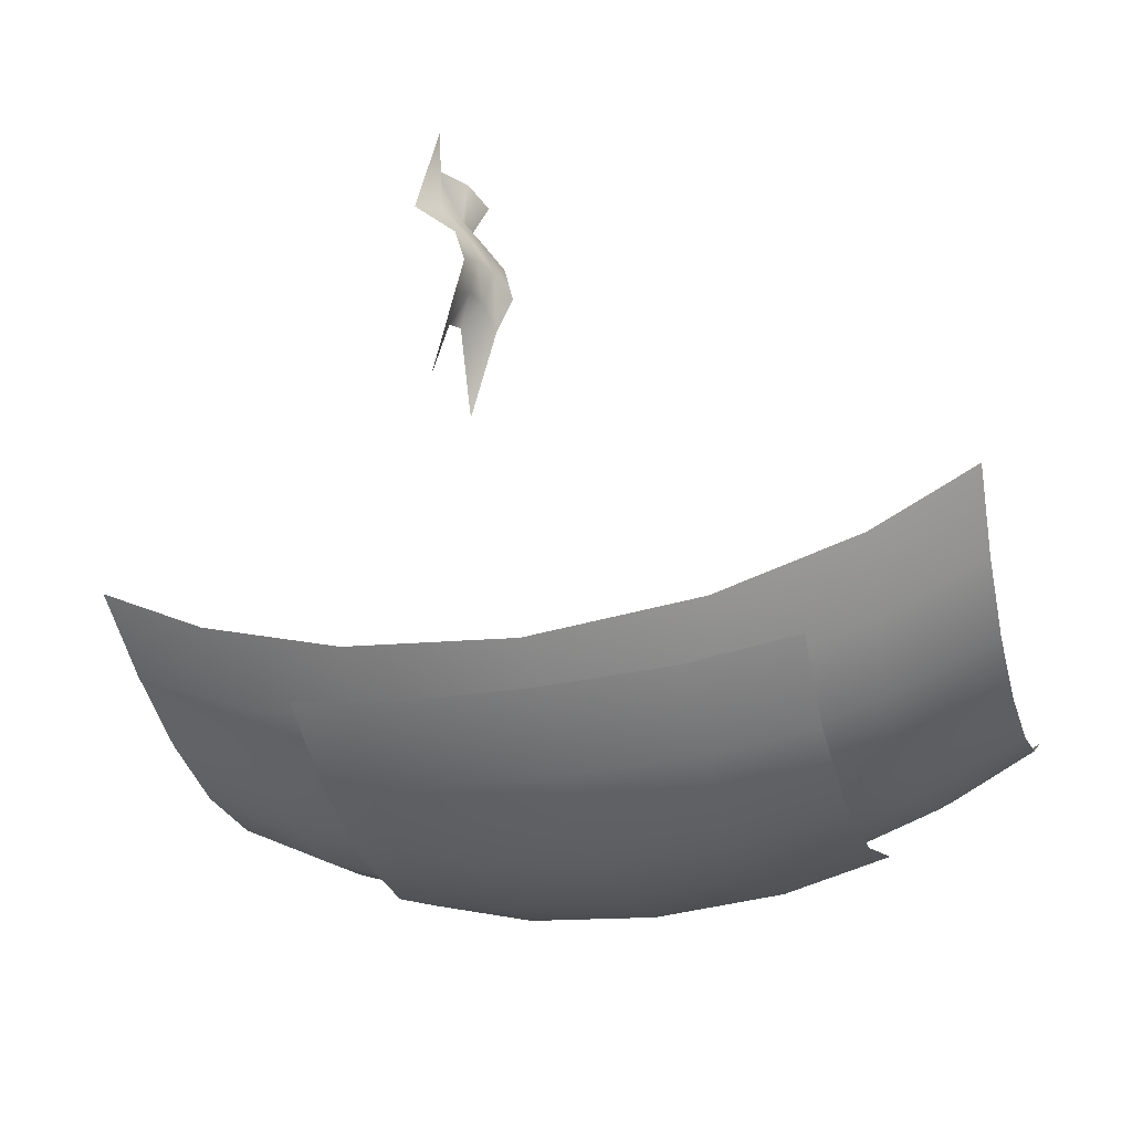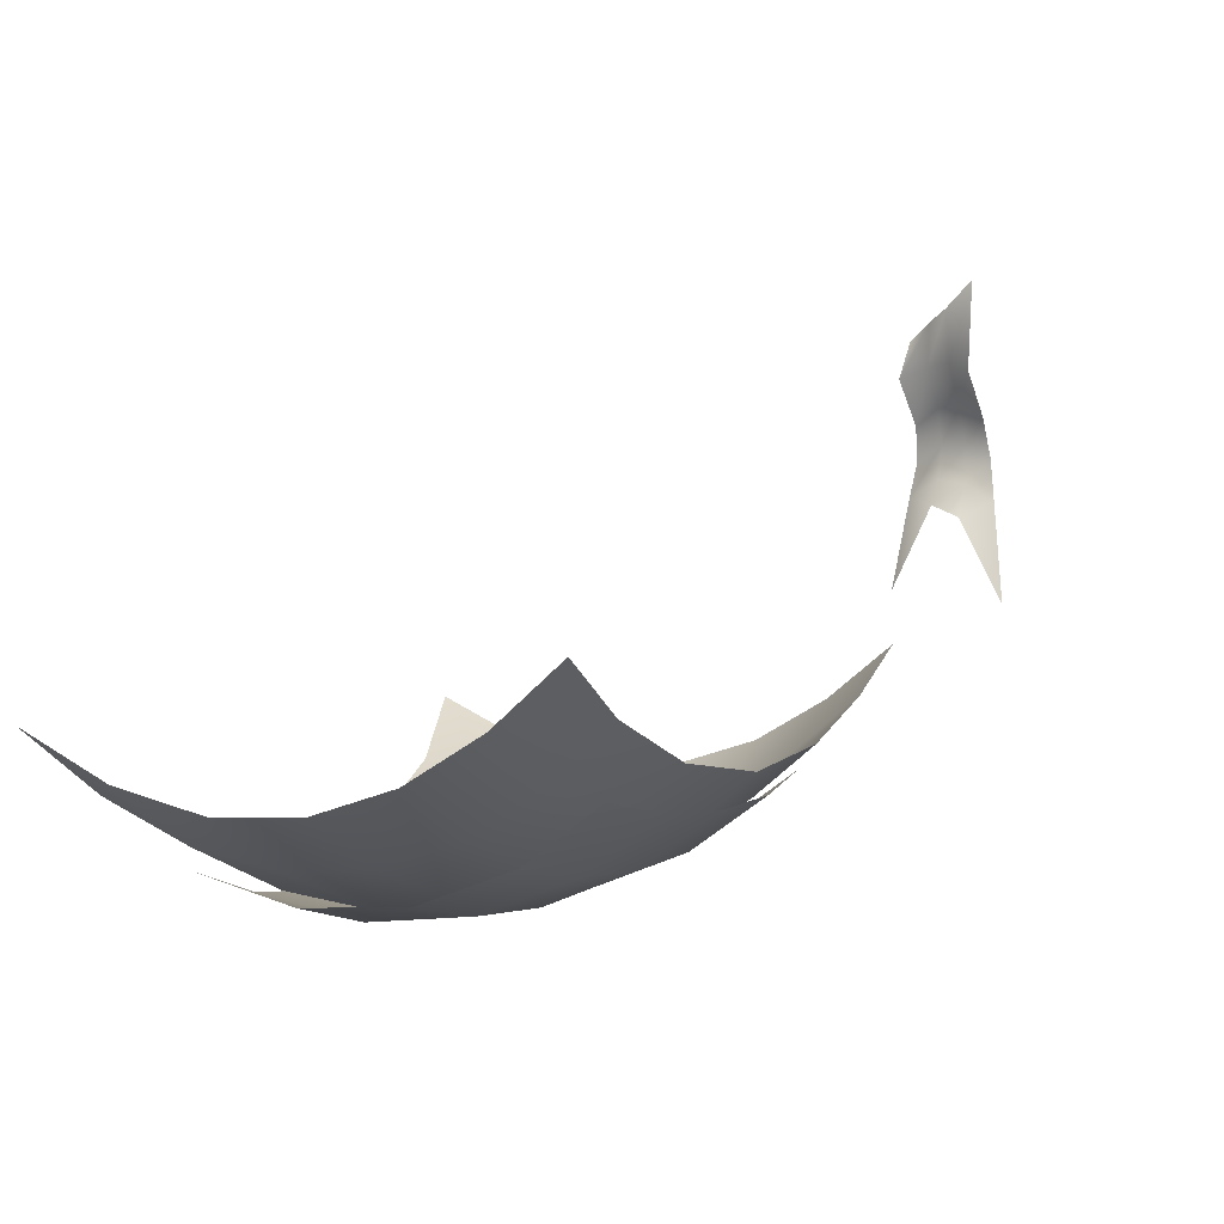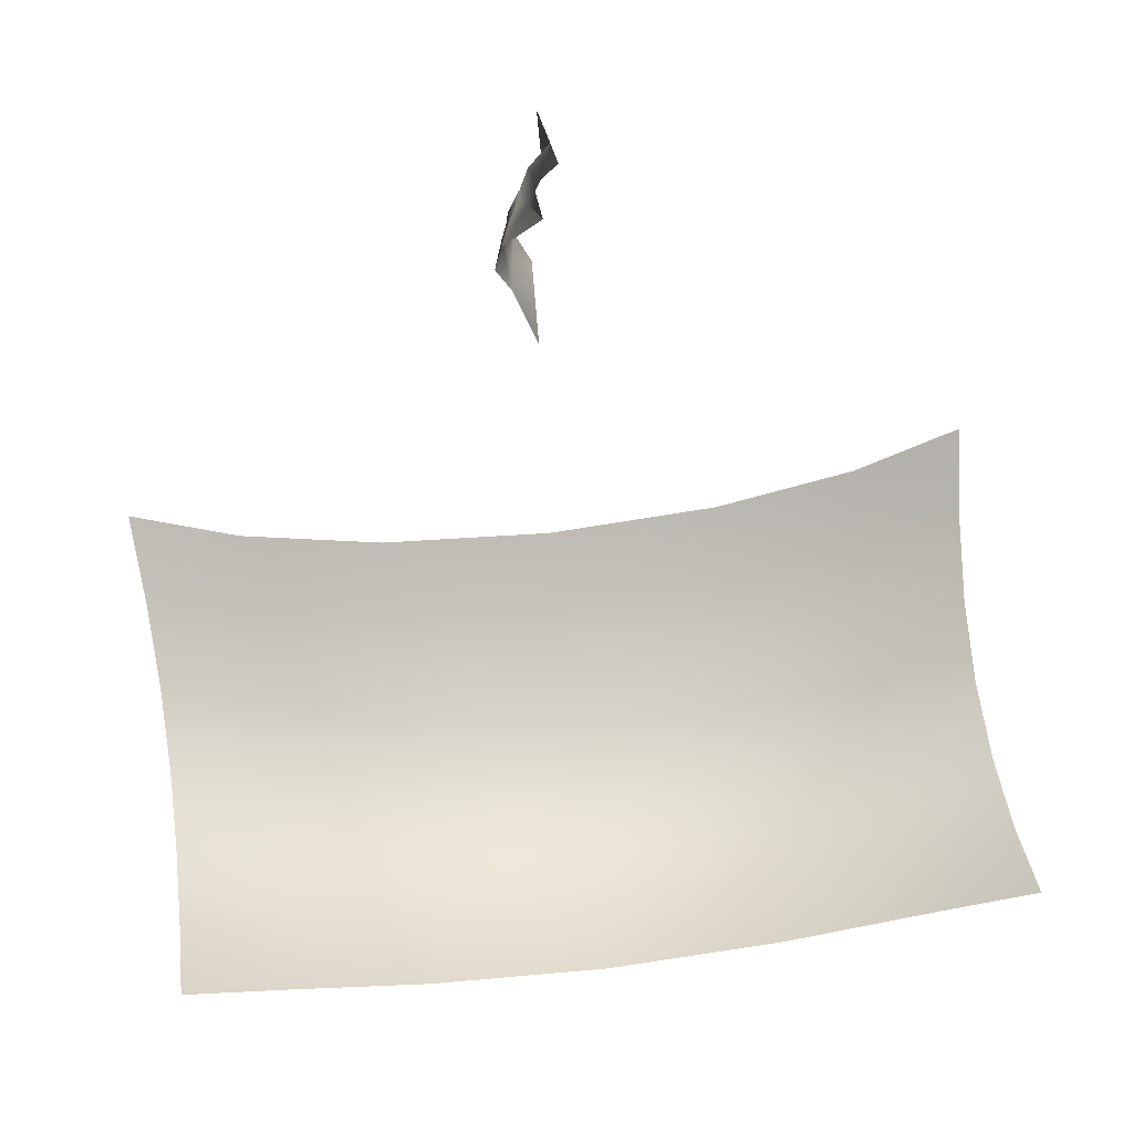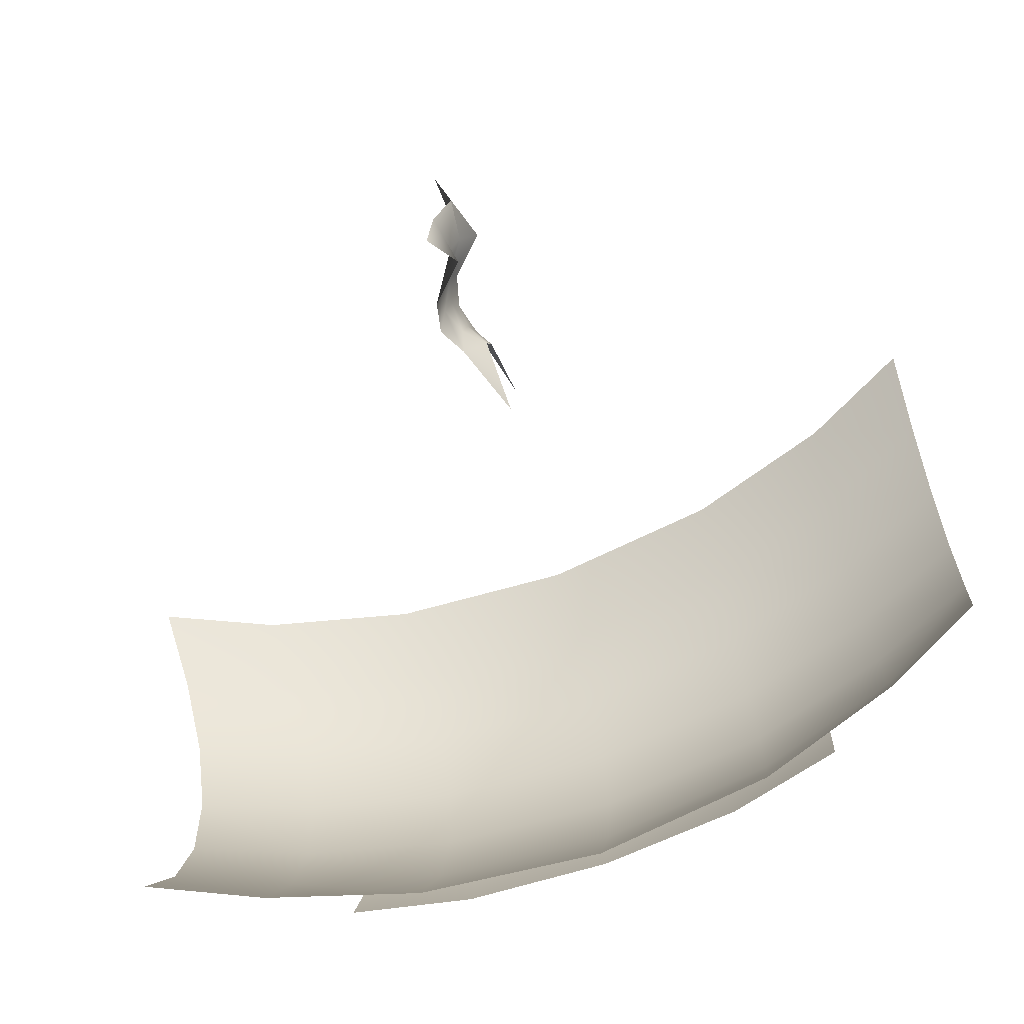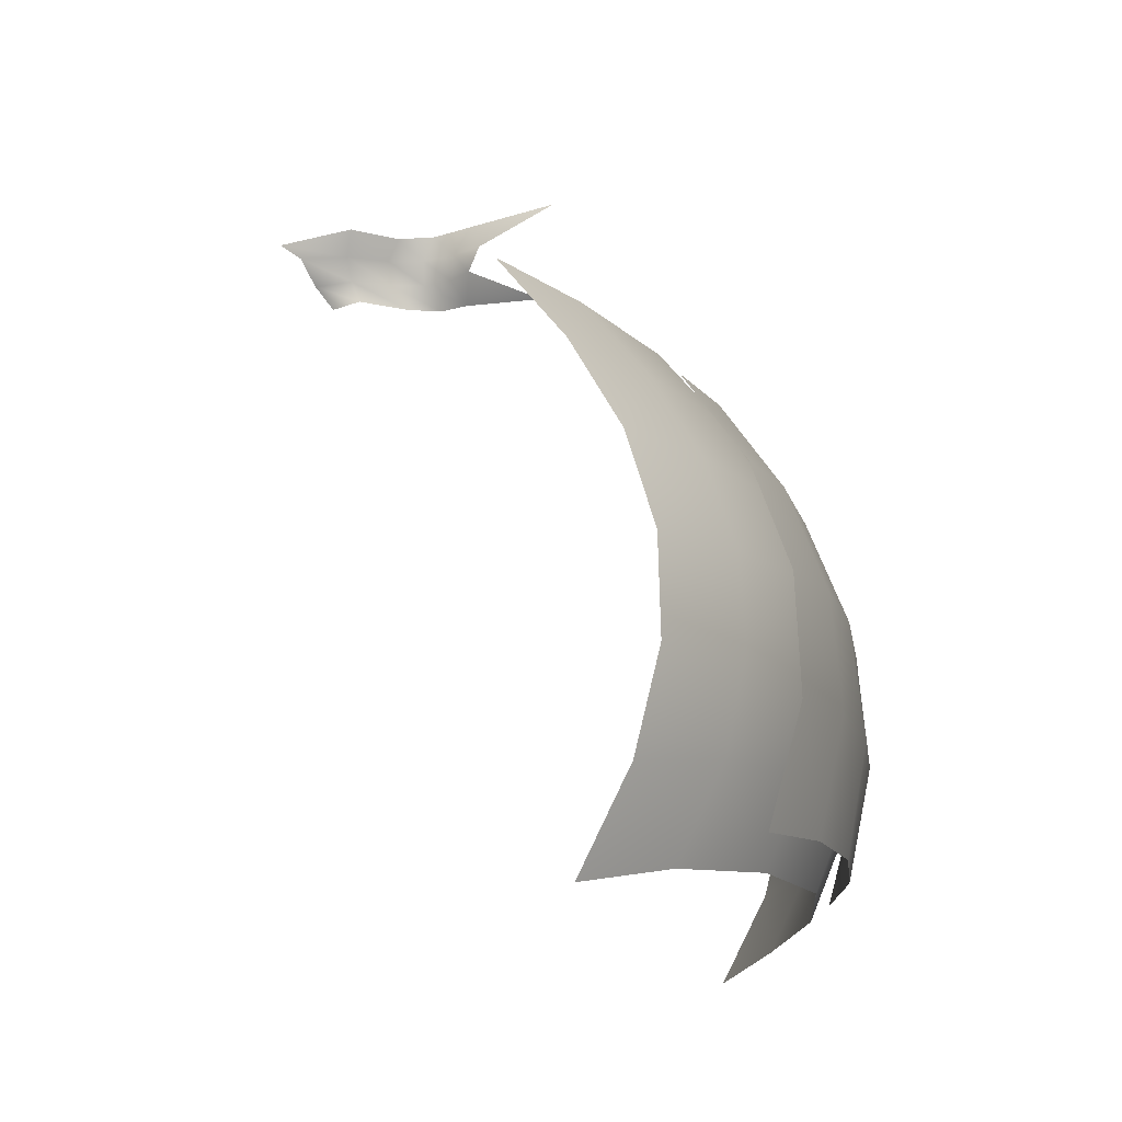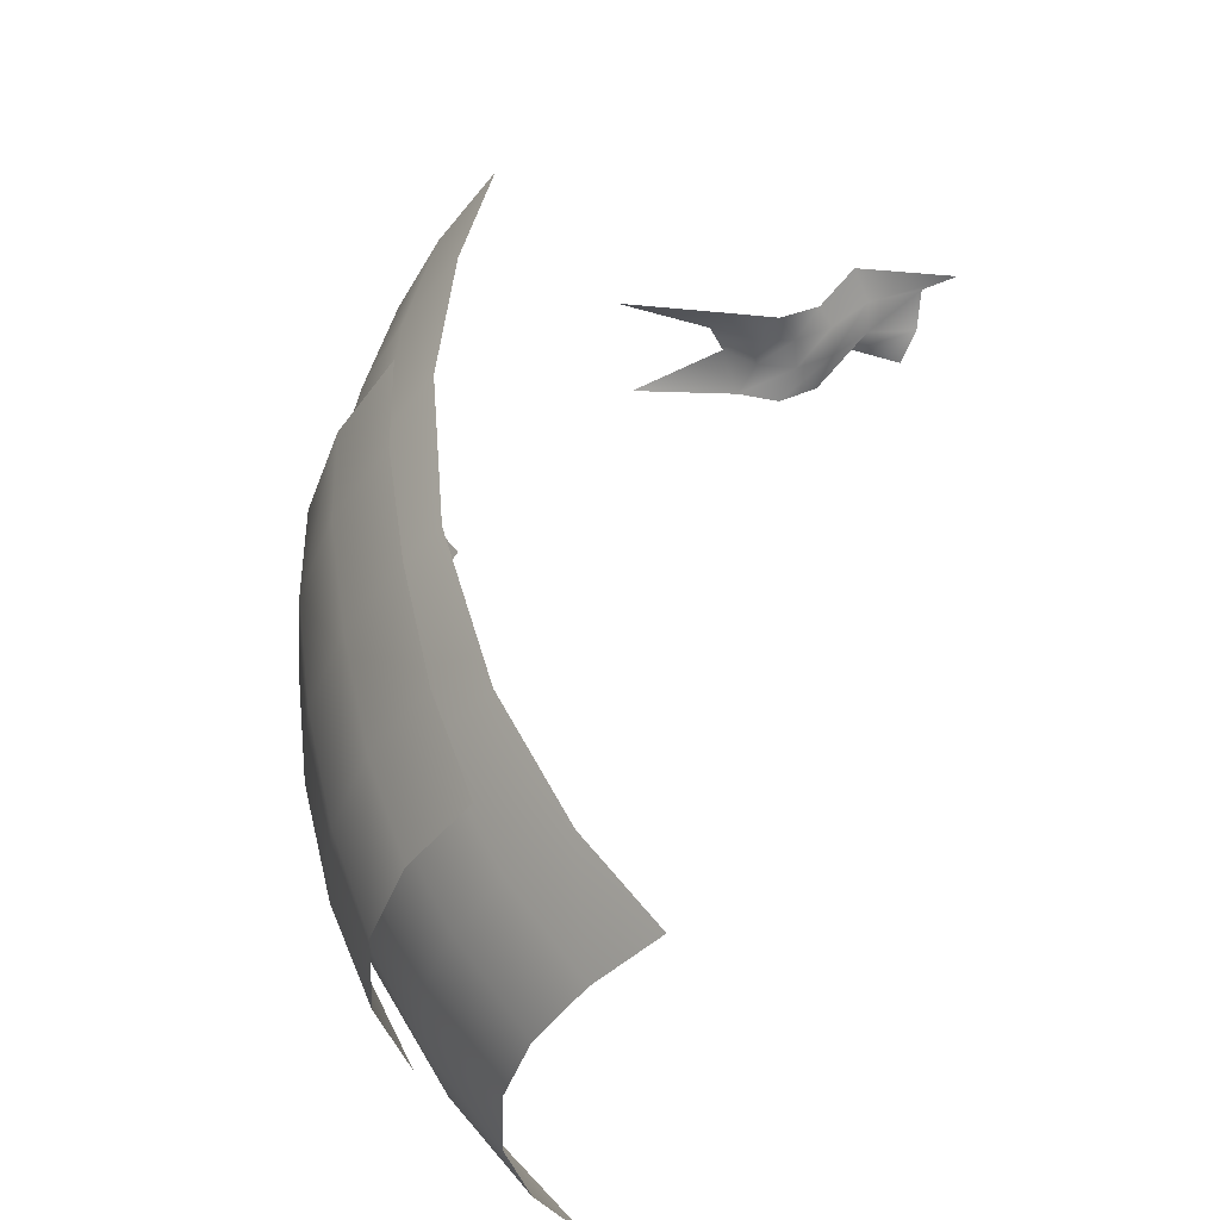
<metadata>
{"format":"obj","ext":"obj","renderer":"f3d","projection":"perspective","resolution":1024,"background":"white","views":[{"elev":-27.4,"azim":17.5,"up":"+Y"},{"elev":0.0,"azim":-67.8,"up":"+Y"},{"elev":56.2,"azim":172.6,"up":"+Y"},{"elev":-67.9,"azim":-159.0,"up":"+Z"},{"elev":-14.9,"azim":-78.5,"up":"+Z"},{"elev":50.2,"azim":80.0,"up":"+Z"}]}
</metadata>
<code>
g Red_Color_Cloth_03
v 7.368 -0.5689 2.405
v 7.236 -1.561 1.203
v 5.537 -1.436 2.347
v 5.394 -2.386 1.227
v 3.041 -2.153 2.368
v 7.141 -2.321 -0.1137
v 2.938 -3.066 1.283
v 4.122e-06 -3.339 1.313
v 4.03e-06 -2.443 2.39
v -2.938 -3.066 1.283
v -3.041 -2.153 2.368
v -5.394 -2.386 1.227
v -5.537 -1.436 2.347
v -7.236 -1.561 1.203
v -7.368 -0.5689 2.405
v -7.141 -2.321 -0.1137
v -5.304 -3.143 -0.02806
v -7.085 -2.758 -1.549
v -2.88 -3.82 0.05644
v -5.27 -3.609 -1.408
v -7.052 -2.793 -3.08
v 4.147e-06 -4.092 0.09242
v -2.864 -4.316 -1.297
v -5.281 -3.703 -2.878
v 2.88 -3.82 0.05643
v -5.316 -3.385 -4.385
v -7.014 -2.396 -4.661
v 4.077e-06 -4.601 -1.254
v -2.886 -4.468 -2.737
v 5.304 -3.143 -0.02806
v -5.352 -2.684 -5.871
v -6.959 -1.598 -6.243
v -3.004 -3.638 -5.638
v 2.864 -4.316 -1.297
v 5.27 -3.609 -1.408
v 7.085 -2.758 -1.549
v 3.891e-06 -4.779 -2.686
v -2.936 -4.234 -4.205
v 3.584e-06 -4.586 -4.142
v 3.172e-06 -4.042 -5.559
v 2.886 -4.468 -2.737
v 5.281 -3.703 -2.878
v 7.052 -2.793 -3.08
v 2.936 -4.234 -4.205
v 3.004 -3.638 -5.638
v 5.316 -3.385 -4.385
v 7.014 -2.396 -4.661
v 5.352 -2.684 -5.871
v 6.959 -1.598 -6.243
v -0.02192 4.312 5.109
v 0.2053 4.051 4.751
v -0.2132 3.462 4.702
v -0.1086 3.634 5.115
v -0.44 4.459 5.474
v 0.4933 2.799 4.763
v -0.3154 3.67 5.495
v -0.258 4.89 5.826
v -0.6252 3.522 5.862
v 0.2881 3.049 5.154
v 0.6252 2.246 4.739
v 0.1165 3.058 5.533
v 0.0691 2.872 5.908
v 0.4533 2.504 5.169
v 0.3501 1.718 4.702
v 0.3199 2.489 5.57
v 0.2594 2.273 5.974
v 0.2813 1.985 5.163
v 0.208 1.92 5.593
v 0.1423 1.622 6.056
v -0.07573 1.587 5.159
v -0.1002 0.3266 4.556
v -0.1044 1.401 5.583
v -0.1209 0.1125 6.243
v 2.412 -2.965 1.756
v 4.363 -2.649 1.633
v 4.292 -3.639 0.2592
v 2.366 -3.935 0.3868
v 0.07747 -3.048 1.806
v 4.265 -4.252 -1.433
v 0.07747 -4.01 0.4344
v -2.257 -2.965 1.756
v 2.353 -4.579 -1.297
v 4.274 -4.341 -3.326
v -2.211 -3.935 0.3868
v -4.208 -2.649 1.633
v -4.137 -3.639 0.2592
v 0.07747 -4.677 -1.246
v 2.371 -4.75 -3.184
v 4.302 -3.819 -5.224
v 2.411 -4.352 -5.09
v -2.198 -4.579 -1.297
v -4.11 -4.252 -1.433
v 0.07747 -4.89 -3.133
v 0.07747 -4.547 -5.044
v -2.216 -4.75 -3.184
v -4.119 -4.341 -3.326
v -2.256 -4.352 -5.09
v -4.147 -3.819 -5.224
g Red_Color_Cloth_03_0
f 3 2 1
f 4 2 3
f 5 4 3
f 4 6 2
f 7 4 5
f 8 7 5
f 9 8 5
f 10 8 9
f 11 10 9
f 12 10 11
f 13 12 11
f 14 12 13
f 15 14 13
f 14 16 12
f 16 17 12
f 12 17 10
f 16 18 17
f 10 19 8
f 17 19 10
f 18 20 17
f 17 20 19
f 18 21 20
f 8 22 7
f 19 22 8
f 20 23 19
f 19 23 22
f 21 24 20
f 20 24 23
f 22 25 7
f 7 25 4
f 21 26 24
f 27 26 21
f 23 28 22
f 22 28 25
f 24 29 23
f 24 26 29
f 23 29 28
f 25 30 4
f 30 6 4
f 27 31 26
f 32 31 27
f 31 33 26
f 28 34 25
f 25 34 30
f 30 35 6
f 34 35 30
f 35 36 6
f 29 37 28
f 28 37 34
f 26 38 29
f 26 33 38
f 29 38 37
f 38 33 39
f 38 39 37
f 33 40 39
f 37 41 34
f 34 41 35
f 37 39 41
f 35 42 36
f 41 42 35
f 42 43 36
f 39 40 44
f 39 44 41
f 41 44 42
f 40 45 44
f 42 46 43
f 44 46 42
f 44 45 46
f 46 47 43
f 45 48 46
f 46 48 47
f 48 49 47
f 52 51 50
f 53 52 50
f 53 50 54
f 55 52 53
f 56 53 54
f 56 54 57
f 58 56 57
f 59 55 53
f 59 53 56
f 60 55 59
f 61 56 58
f 61 59 56
f 62 61 58
f 63 60 59
f 63 59 61
f 64 60 63
f 65 61 62
f 65 63 61
f 66 65 62
f 67 64 63
f 67 63 65
f 68 65 66
f 68 67 65
f 69 68 66
f 70 64 67
f 70 67 68
f 71 64 70
f 72 70 68
f 72 68 69
f 73 72 69
f 76 75 74
f 77 76 74
f 77 74 78
f 79 76 77
f 80 77 78
f 80 78 81
f 82 79 77
f 82 77 80
f 83 79 82
f 84 80 81
f 84 81 85
f 86 84 85
f 87 82 80
f 87 80 84
f 88 83 82
f 88 82 87
f 89 83 88
f 90 89 88
f 91 84 86
f 91 87 84
f 92 91 86
f 93 88 87
f 90 88 93
f 93 87 91
f 94 90 93
f 95 91 92
f 95 93 91
f 94 93 95
f 96 95 92
f 97 94 95
f 97 95 96
f 98 97 96

</code>
